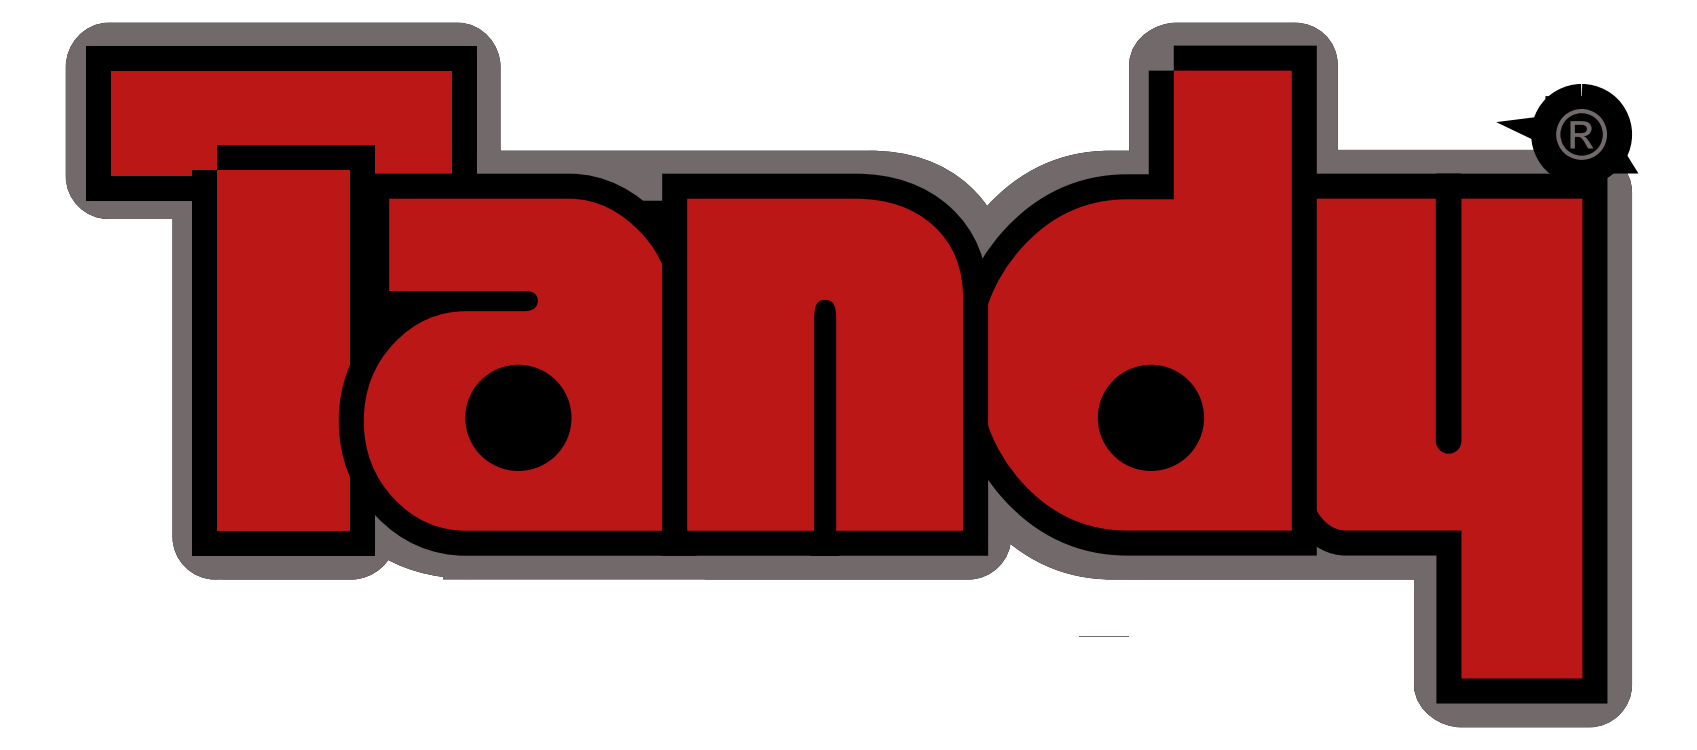
<metadata>
{"format":"dxf","ext":"dxf","renderer":"ezdxf+matplotlib","layout":"modelspace","background":"white","min_lineweight":24,"dpi":150}
</metadata>
<code>
0
SECTION
2
ENTITIES
0
INSERT
8
Layer 1
2
block 2
10
0
20
0
30
0
0
INSERT
8
Layer 1
2
block 5
10
0
20
0
30
0
0
SPLINE
8
Layer 1
210
0
220
0
230
1
70
     8
71
     3
72
    56
73
    52
74
     0
42
1e-10
43
1e-10
40
0
40
0
40
0
40
0
40
1
40
1
40
1
40
2
40
2
40
2
40
3
40
3
40
3
40
4
40
4
40
4
40
5
40
5
40
5
40
6
40
6
40
6
40
7
40
7
40
7
40
8
40
8
40
8
40
9
40
9
40
9
40
10
40
10
40
10
40
11
40
11
40
11
40
12
40
12
40
12
40
13
40
13
40
13
40
14
40
14
40
14
40
15
40
15
40
15
40
16
40
16
40
16
40
17
40
17
40
17
40
17
10
197
20
-109.8
30
0
10
197
20
-109.8
30
0
10
197
20
-90.53
30
0
10
197
20
-90.53
30
0
10
197
20
-90.53
30
0
10
186.8
20
-90.53
30
0
10
186.8
20
-90.53
30
0
10
186.8
20
-90.53
30
0
10
186.8
20
-114
30
0
10
186.8
20
-114
30
0
10
186.8
20
-115
30
0
10
187
20
-115.8
30
0
10
187.6
20
-116.5
30
0
10
188.2
20
-117.3
30
0
10
188.9
20
-117.6
30
0
10
189.7
20
-117.6
30
0
10
189.7
20
-117.6
30
0
10
199.1
20
-117.6
30
0
10
199.1
20
-117.6
30
0
10
199.1
20
-117.6
30
0
10
199.1
20
-121.8
30
0
10
199.1
20
-121.8
30
0
10
199.1
20
-121.8
30
0
10
199.1
20
-129.7
30
0
10
199.1
20
-129.7
30
0
10
199.1
20
-129.7
30
0
10
206
20
-129.7
30
0
10
206
20
-129.7
30
0
10
206
20
-129.7
30
0
10
209
20
-129.7
30
0
10
209
20
-129.7
30
0
10
209
20
-129.7
30
0
10
209
20
-90.53
30
0
10
209
20
-90.53
30
0
10
209
20
-90.53
30
0
10
199.1
20
-90.53
30
0
10
199.1
20
-90.53
30
0
10
199.1
20
-90.53
30
0
10
199.1
20
-109.8
30
0
10
199.1
20
-109.8
30
0
10
199.1
20
-109.8
30
0
10
199.1
20
-109.8
30
0
10
199.1
20
-109.8
30
0
10
199.1
20
-109.8
30
0
10
199.1
20
-110.3
30
0
10
199.1
20
-110.3
30
0
10
199.1
20
-110.9
30
0
10
198.6
20
-111.4
30
0
10
198.1
20
-111.4
30
0
10
197.5
20
-111.4
30
0
10
197
20
-110.9
30
0
10
197
20
-110.3
30
0
0
HATCH
8
Layer 1
10
0
20
0
30
0
210
0
220
0
230
1
2
SOLID
70
     1
71
     0
91
        1
92
        1
93
        2
72
     4
94
        3
73
     0
74
     0
95
       56
96
       52
40
0
40
0
40
0
40
0
40
0.3528
40
0.3528
40
0.3528
40
0.7056
40
0.7056
40
0.7056
40
1.058
40
1.058
40
1.058
40
1.411
40
1.411
40
1.411
40
1.764
40
1.764
40
1.764
40
2.117
40
2.117
40
2.117
40
2.469
40
2.469
40
2.469
40
2.822
40
2.822
40
2.822
40
3.175
40
3.175
40
3.175
40
3.528
40
3.528
40
3.528
40
3.881
40
3.881
40
3.881
40
4.233
40
4.233
40
4.233
40
4.586
40
4.586
40
4.586
40
4.939
40
4.939
40
4.939
40
5.292
40
5.292
40
5.292
40
5.644
40
5.644
40
5.644
40
5.997
40
5.997
40
5.997
40
5.997
10
197
20
-109.8
10
197
20
-109.8
10
197
20
-90.53
10
197
20
-90.53
10
197
20
-90.53
10
186.8
20
-90.53
10
186.8
20
-90.53
10
186.8
20
-90.53
10
186.8
20
-114
10
186.8
20
-114
10
186.8
20
-115
10
187
20
-115.8
10
187.6
20
-116.5
10
188.2
20
-117.3
10
188.9
20
-117.6
10
189.7
20
-117.6
10
189.7
20
-117.6
10
199.1
20
-117.6
10
199.1
20
-117.6
10
199.1
20
-117.6
10
199.1
20
-121.8
10
199.1
20
-121.8
10
199.1
20
-121.8
10
199.1
20
-129.7
10
199.1
20
-129.7
10
199.1
20
-129.7
10
206
20
-129.7
10
206
20
-129.7
10
206
20
-129.7
10
209
20
-129.7
10
209
20
-129.7
10
209
20
-129.7
10
209
20
-90.53
10
209
20
-90.53
10
209
20
-90.53
10
199.1
20
-90.53
10
199.1
20
-90.53
10
199.1
20
-90.53
10
199.1
20
-109.8
10
199.1
20
-109.8
10
199.1
20
-109.8
10
199.1
20
-109.8
10
199.1
20
-109.8
10
199.1
20
-109.8
10
199.1
20
-110.3
10
199.1
20
-110.3
10
199.1
20
-110.9
10
198.6
20
-111.4
10
198.1
20
-111.4
10
197.5
20
-111.4
10
197
20
-110.9
10
197
20
-110.3
72
     1
10
197
20
-110.3
11
197
21
-109.8
97
        0
75
     2
76
     1
98
        0
0
SPLINE
8
Layer 1
210
0
220
0
230
1
70
    11
71
     3
72
    47
73
    43
74
     0
42
1e-10
43
1e-10
40
0
40
0
40
0
40
0
40
1
40
1
40
1
40
2
40
2
40
2
40
3
40
3
40
3
40
4
40
4
40
4
40
5
40
5
40
5
40
6
40
6
40
6
40
7
40
7
40
7
40
8
40
8
40
8
40
9
40
9
40
9
40
10
40
10
40
10
40
11
40
11
40
11
40
12
40
12
40
12
40
13
40
13
40
13
40
14
40
14
40
14
40
14
10
132.1
20
-93.37
30
0
10
130.5
20
-91.63
30
0
10
128.5
20
-90.53
30
0
10
126.2
20
-90.53
30
0
10
126.2
20
-90.53
30
0
10
111.5
20
-90.53
30
0
10
111.5
20
-90.53
30
0
10
111.5
20
-90.53
30
0
10
111.5
20
-98.07
30
0
10
111.5
20
-98.07
30
0
10
111.5
20
-98.07
30
0
10
122.5
20
-98.07
30
0
10
122.5
20
-98.07
30
0
10
123.3
20
-98.07
30
0
10
123.6
20
-98.34
30
0
10
123.6
20
-98.87
30
0
10
123.6
20
-99.39
30
0
10
123.3
20
-99.72
30
0
10
122.5
20
-99.72
30
0
10
122.5
20
-99.72
30
0
10
117.8
20
-99.72
30
0
10
117.8
20
-99.72
30
0
10
115.5
20
-99.72
30
0
10
113.5
20
-100.6
30
0
10
111.9
20
-102.3
30
0
10
110.2
20
-104.1
30
0
10
109.4
20
-106.2
30
0
10
109.4
20
-108.7
30
0
10
109.4
20
-111.2
30
0
10
110.2
20
-113.3
30
0
10
111.9
20
-115
30
0
10
113.5
20
-116.8
30
0
10
115.5
20
-117.7
30
0
10
117.8
20
-117.7
30
0
10
117.8
20
-117.7
30
0
10
134.6
20
-117.7
30
0
10
134.6
20
-117.7
30
0
10
134.6
20
-117.7
30
0
10
134.6
20
-99.72
30
0
10
134.6
20
-99.72
30
0
10
134.6
20
-97.23
30
0
10
133.8
20
-95.11
30
0
10
132.1
20
-93.37
30
0
0
POLYLINE
8
Layer 1
66
     1
10
0
20
0
30
0
0
VERTEX
8
Layer 1
10
122.7
20
-98.07
30
0
0
VERTEX
8
0
10
122.7
20
-98.07
30
0
0
SEQEND
8
Layer 1
0
POLYLINE
8
Layer 1
66
     1
10
0
20
0
30
0
0
VERTEX
8
Layer 1
10
111.5
20
-90.75
30
0
0
VERTEX
8
0
10
111.5
20
-90.75
30
0
0
SEQEND
8
Layer 1
0
INSERT
8
Layer 1
2
block 6
10
0
20
0
30
0
0
HATCH
8
Layer 1
10
0
20
0
30
0
210
0
220
0
230
1
2
SOLID
70
     1
71
     0
91
        2
92
        1
93
        1
72
     4
94
        3
73
     0
74
     1
95
       47
96
       43
40
0
40
0
40
0
40
0
40
1
40
1
40
1
40
2
40
2
40
2
40
3
40
3
40
3
40
4
40
4
40
4
40
5
40
5
40
5
40
6
40
6
40
6
40
7
40
7
40
7
40
8
40
8
40
8
40
9
40
9
40
9
40
10
40
10
40
10
40
11
40
11
40
11
40
12
40
12
40
12
40
13
40
13
40
13
40
14
40
14
40
14
40
14
10
132.1
20
-93.37
10
130.5
20
-91.63
10
128.5
20
-90.53
10
126.2
20
-90.53
10
126.2
20
-90.53
10
111.5
20
-90.53
10
111.5
20
-90.53
10
111.5
20
-90.53
10
111.5
20
-98.07
10
111.5
20
-98.07
10
111.5
20
-98.07
10
122.5
20
-98.07
10
122.5
20
-98.07
10
123.3
20
-98.07
10
123.6
20
-98.34
10
123.6
20
-98.87
10
123.6
20
-99.39
10
123.3
20
-99.72
10
122.5
20
-99.72
10
122.5
20
-99.72
10
117.8
20
-99.72
10
117.8
20
-99.72
10
115.5
20
-99.72
10
113.5
20
-100.6
10
111.9
20
-102.3
10
110.2
20
-104.1
10
109.4
20
-106.2
10
109.4
20
-108.7
10
109.4
20
-111.2
10
110.2
20
-113.3
10
111.9
20
-115
10
113.5
20
-116.8
10
115.5
20
-117.7
10
117.8
20
-117.7
10
117.8
20
-117.7
10
134.6
20
-117.7
10
134.6
20
-117.7
10
134.6
20
-117.7
10
134.6
20
-99.72
10
134.6
20
-99.72
10
134.6
20
-97.23
10
133.8
20
-95.11
10
132.1
20
-93.37
97
        0
92
        1
93
        1
72
     4
94
        3
73
     0
74
     1
95
       17
96
       13
40
0
40
0
40
0
40
0
40
1
40
1
40
1
40
2
40
2
40
2
40
3
40
3
40
3
40
4
40
4
40
4
40
4
10
122.1
20
-112.8
10
119.7
20
-112.8
10
117.7
20
-110.8
10
117.7
20
-108.4
10
117.7
20
-106
10
119.7
20
-104.1
10
122.1
20
-104.1
10
124.5
20
-104.1
10
126.4
20
-106
10
126.4
20
-108.4
10
126.4
20
-110.8
10
124.5
20
-112.8
10
122.1
20
-112.8
97
        0
75
     2
76
     1
98
        0
0
POLYLINE
8
Layer 1
66
     1
10
0
20
0
30
0
0
VERTEX
8
Layer 1
10
189.3
20
-126.3
30
0
0
VERTEX
8
0
10
189.3
20
-126.3
30
0
0
SEQEND
8
Layer 1
0
POLYLINE
8
Layer 1
66
     1
10
0
20
0
30
0
0
VERTEX
8
Layer 1
10
169.9
20
-126.3
30
0
0
VERTEX
8
Layer 1
10
169.9
20
-126.3
30
0
0
SEQEND
8
Layer 1
0
POLYLINE
8
Layer 1
66
     1
10
0
20
0
30
0
0
VERTEX
8
Layer 1
10
166.7
20
-119.4
30
0
0
VERTEX
8
0
10
166.7
20
-119.4
30
0
0
SEQEND
8
Layer 1
0
POLYLINE
8
Layer 1
66
     1
10
0
20
0
30
0
0
VERTEX
8
Layer 1
10
160.4
20
-120
30
0
0
VERTEX
8
0
10
160.4
20
-120
30
0
0
SEQEND
8
Layer 1
0
INSERT
8
Layer 1
2
block 7
10
0
20
0
30
0
0
SPLINE
8
Layer 1
210
0
220
0
230
1
70
    11
71
     3
72
    32
73
    28
74
     0
42
1e-10
43
1e-10
40
0
40
0
40
0
40
0
40
1
40
1
40
1
40
2
40
2
40
2
40
3
40
3
40
3
40
4
40
4
40
4
40
5
40
5
40
5
40
6
40
6
40
6
40
7
40
7
40
7
40
8
40
8
40
8
40
9
40
9
40
9
40
9
10
175.6
20
-80.07
30
0
10
175.6
20
-80.07
30
0
10
175.6
20
-90.58
30
0
10
175.6
20
-90.58
30
0
10
175.6
20
-90.58
30
0
10
171.8
20
-90.58
30
0
10
171.8
20
-90.58
30
0
10
168.4
20
-90.58
30
0
10
165.6
20
-91.9
30
0
10
163.2
20
-94.54
30
0
10
160.8
20
-97.18
30
0
10
159.6
20
-100.4
30
0
10
159.6
20
-104.1
30
0
10
159.6
20
-107.9
30
0
10
160.8
20
-111
30
0
10
163.2
20
-113.7
30
0
10
165.6
20
-116.3
30
0
10
168.4
20
-117.6
30
0
10
171.8
20
-117.6
30
0
10
171.8
20
-117.6
30
0
10
185.2
20
-117.6
30
0
10
185.2
20
-117.6
30
0
10
185.2
20
-117.6
30
0
10
185.2
20
-80.07
30
0
10
185.2
20
-80.07
30
0
10
185.2
20
-80.07
30
0
10
175.6
20
-80.07
30
0
10
175.6
20
-80.07
30
0
0
INSERT
8
Layer 1
2
block 8
10
0
20
0
30
0
0
HATCH
8
Layer 1
10
0
20
0
30
0
210
0
220
0
230
1
2
SOLID
70
     1
71
     0
91
        2
92
        1
93
        1
72
     4
94
        3
73
     0
74
     1
95
       32
96
       28
40
0
40
0
40
0
40
0
40
1
40
1
40
1
40
2
40
2
40
2
40
3
40
3
40
3
40
4
40
4
40
4
40
5
40
5
40
5
40
6
40
6
40
6
40
7
40
7
40
7
40
8
40
8
40
8
40
9
40
9
40
9
40
9
10
175.6
20
-80.07
10
175.6
20
-80.07
10
175.6
20
-90.58
10
175.6
20
-90.58
10
175.6
20
-90.58
10
171.8
20
-90.58
10
171.8
20
-90.58
10
168.4
20
-90.58
10
165.6
20
-91.9
10
163.2
20
-94.54
10
160.8
20
-97.18
10
159.6
20
-100.4
10
159.6
20
-104.1
10
159.6
20
-107.9
10
160.8
20
-111
10
163.2
20
-113.7
10
165.6
20
-116.3
10
168.4
20
-117.6
10
171.8
20
-117.6
10
171.8
20
-117.6
10
185.2
20
-117.6
10
185.2
20
-117.6
10
185.2
20
-117.6
10
185.2
20
-80.07
10
185.2
20
-80.07
10
185.2
20
-80.07
10
175.6
20
-80.07
10
175.6
20
-80.07
97
        0
92
        1
93
        1
72
     4
94
        3
73
     0
74
     1
95
       17
96
       13
40
0
40
0
40
0
40
0
40
1
40
1
40
1
40
2
40
2
40
2
40
3
40
3
40
3
40
4
40
4
40
4
40
4
10
173.7
20
-112.8
10
171.3
20
-112.8
10
169.4
20
-110.8
10
169.4
20
-108.4
10
169.4
20
-106
10
171.3
20
-104.1
10
173.7
20
-104.1
10
176.1
20
-104.1
10
178.1
20
-106
10
178.1
20
-108.4
10
178.1
20
-110.8
10
176.1
20
-112.8
10
173.7
20
-112.8
97
        0
75
     2
76
     1
98
        0
0
INSERT
8
Layer 1
2
block 9
10
0
20
0
30
0
0
INSERT
8
Layer 1
2
block 10
10
0
20
0
30
0
0
ENDSEC
0
EOF

</code>
